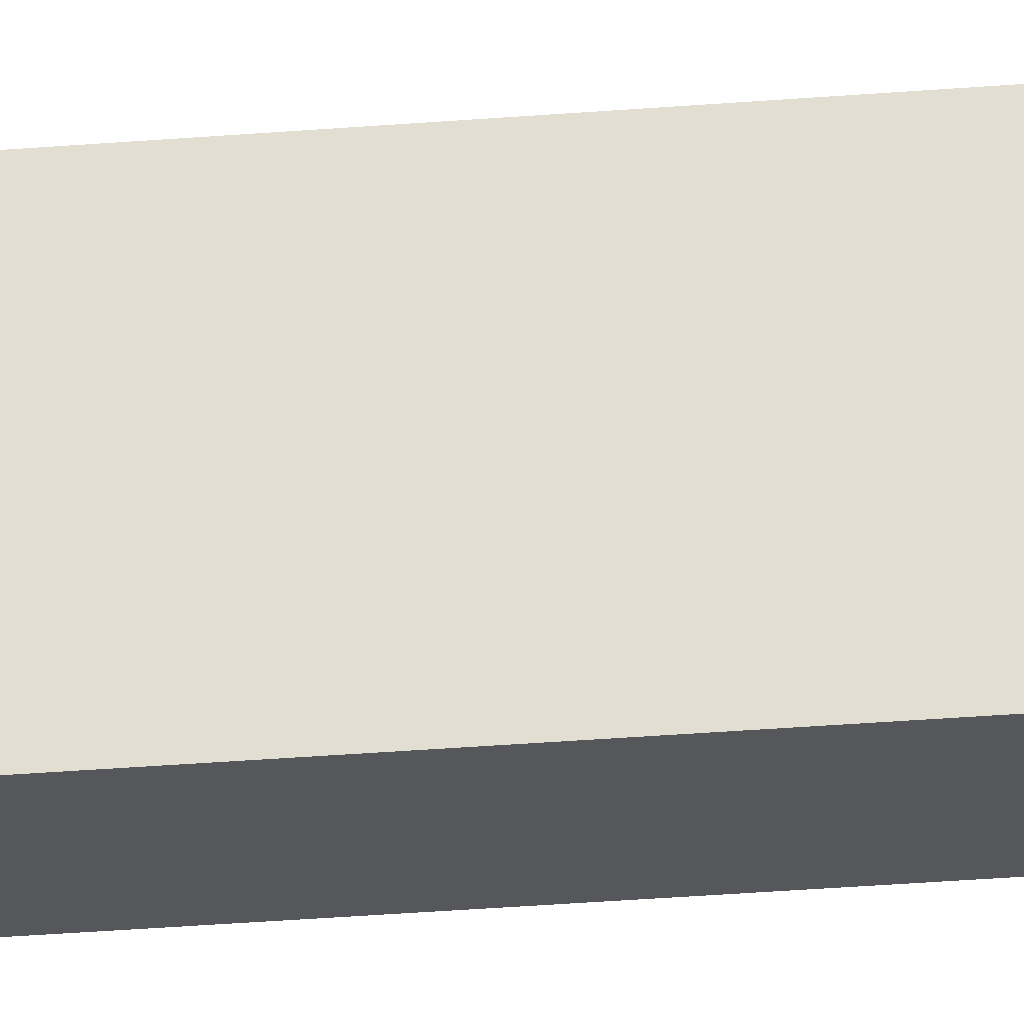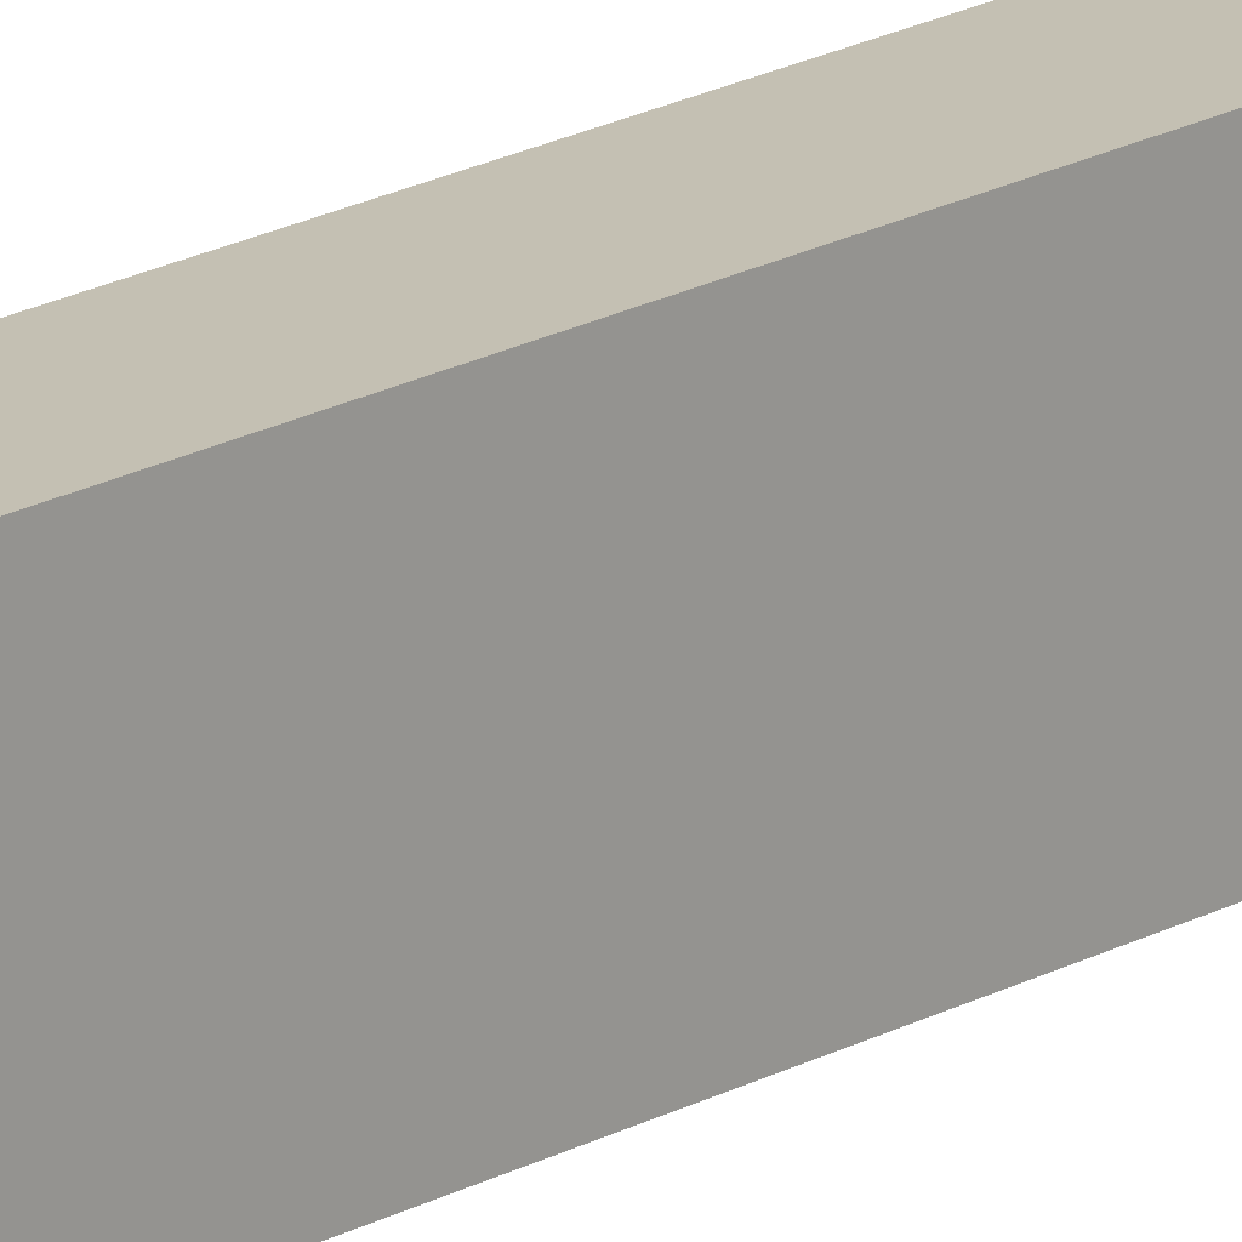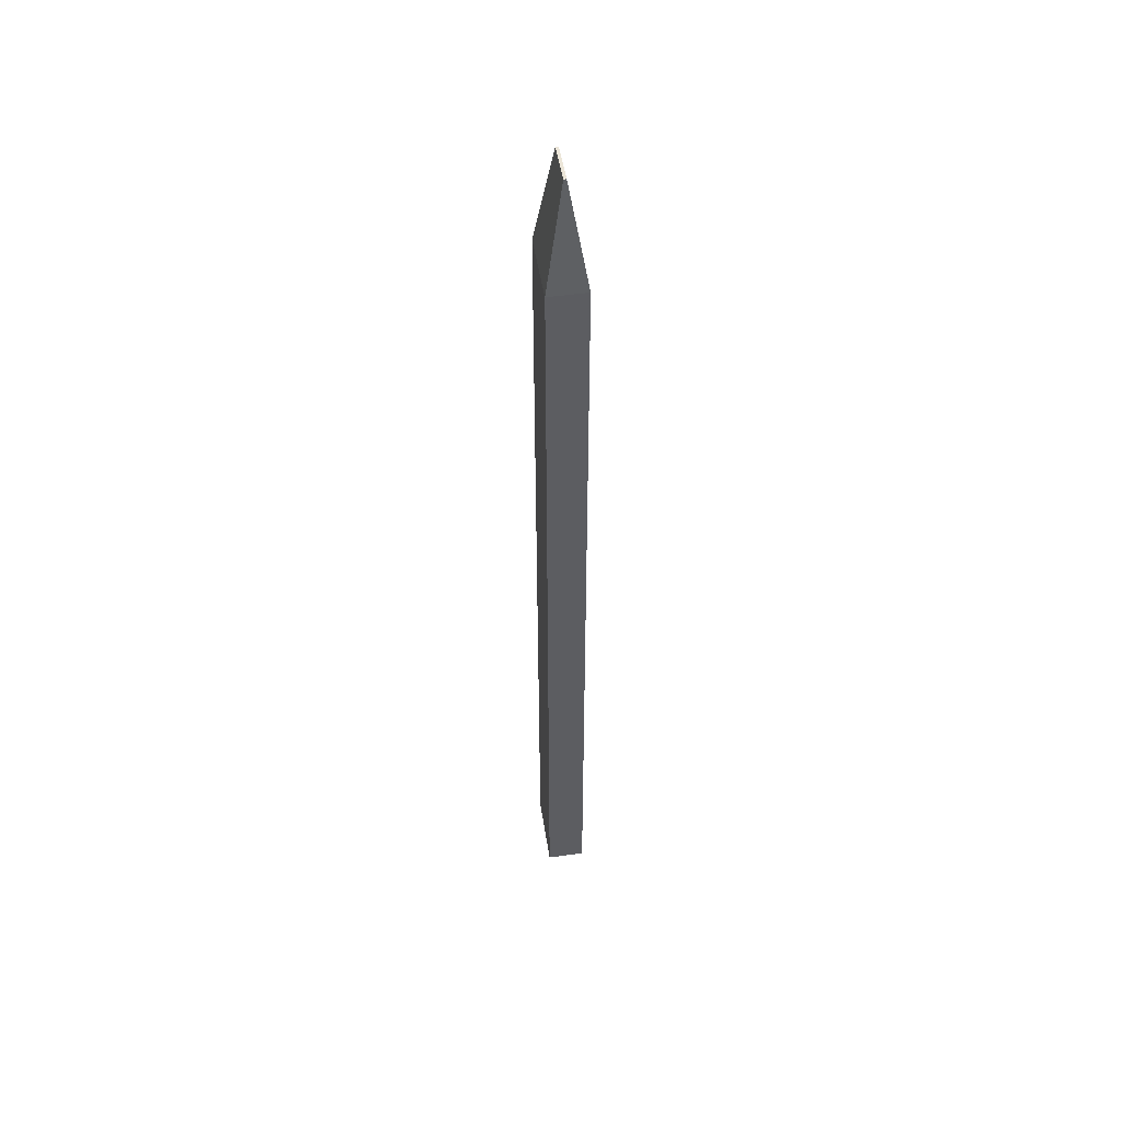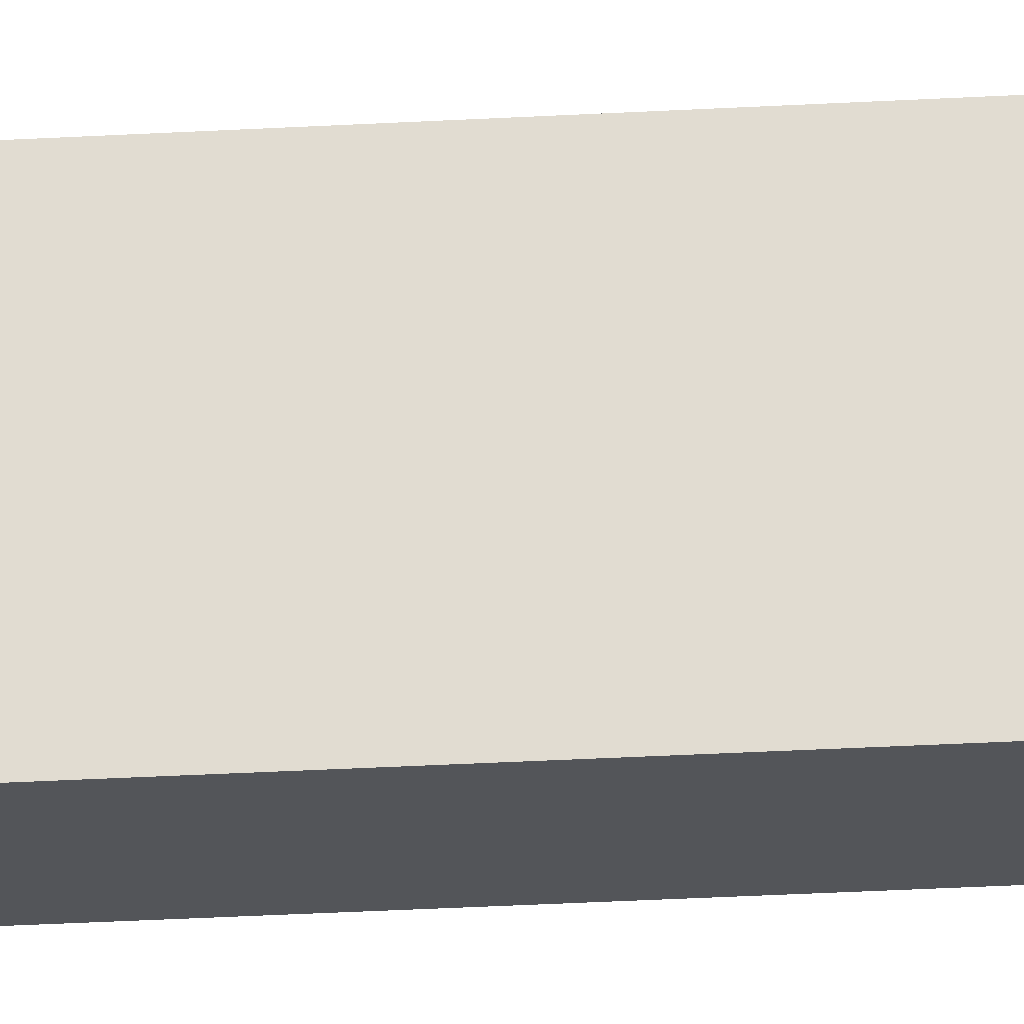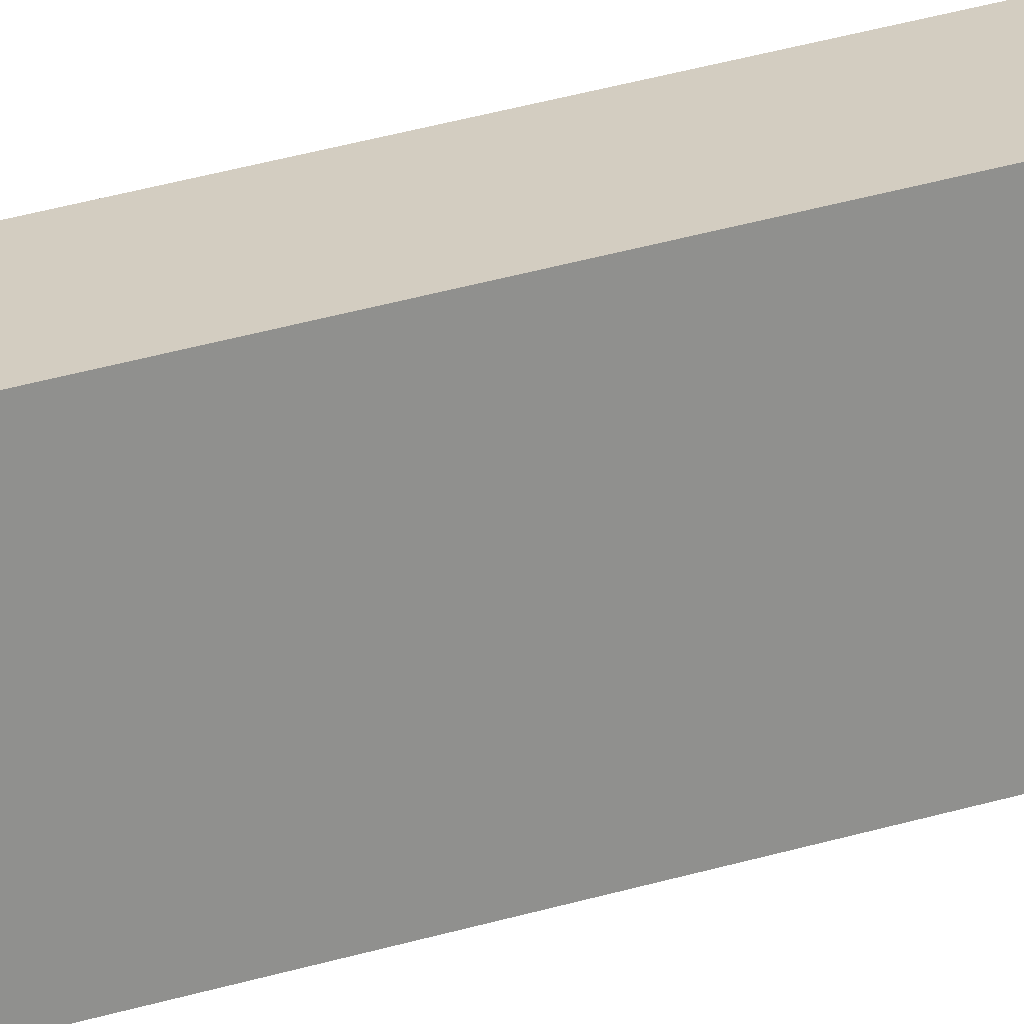
<metadata>
{"format":"obj","ext":"obj","renderer":"f3d","projection":"perspective","resolution":1024,"background":"white","views":[{"elev":-27.2,"azim":97.7,"up":"+Z"},{"elev":18.0,"azim":41.9,"up":"+Z"},{"elev":49.5,"azim":-8.8,"up":"+Y"},{"elev":-24.1,"azim":95.9,"up":"+Z"},{"elev":24.8,"azim":61.3,"up":"+Z"}]}
</metadata>
<code>
o Cube
v 0.00337 1.213 -0.05185
v 0.04768 -1.213 -0.09241
v 0.00337 1.213 0.05185
v 0.04768 -1.213 0.09241
v -0.00337 1.213 -0.05185
v -0.04768 -1.213 -0.09241
v -0.00337 1.213 0.05185
v -0.04768 -1.213 0.09241
v 0.04768 0.9483 -0.09241
v -0.04768 0.9483 0.09241
v 0.04768 0.9483 0.09241
v -0.04768 0.9483 -0.09241
f 1 5 7 3
f 11 3 7 10
f 10 7 5 12
f 6 2 4 8
f 9 1 3 11
f 12 5 1 9
f 6 12 9 2
f 2 9 11 4
f 8 10 12 6
f 4 11 10 8

</code>
